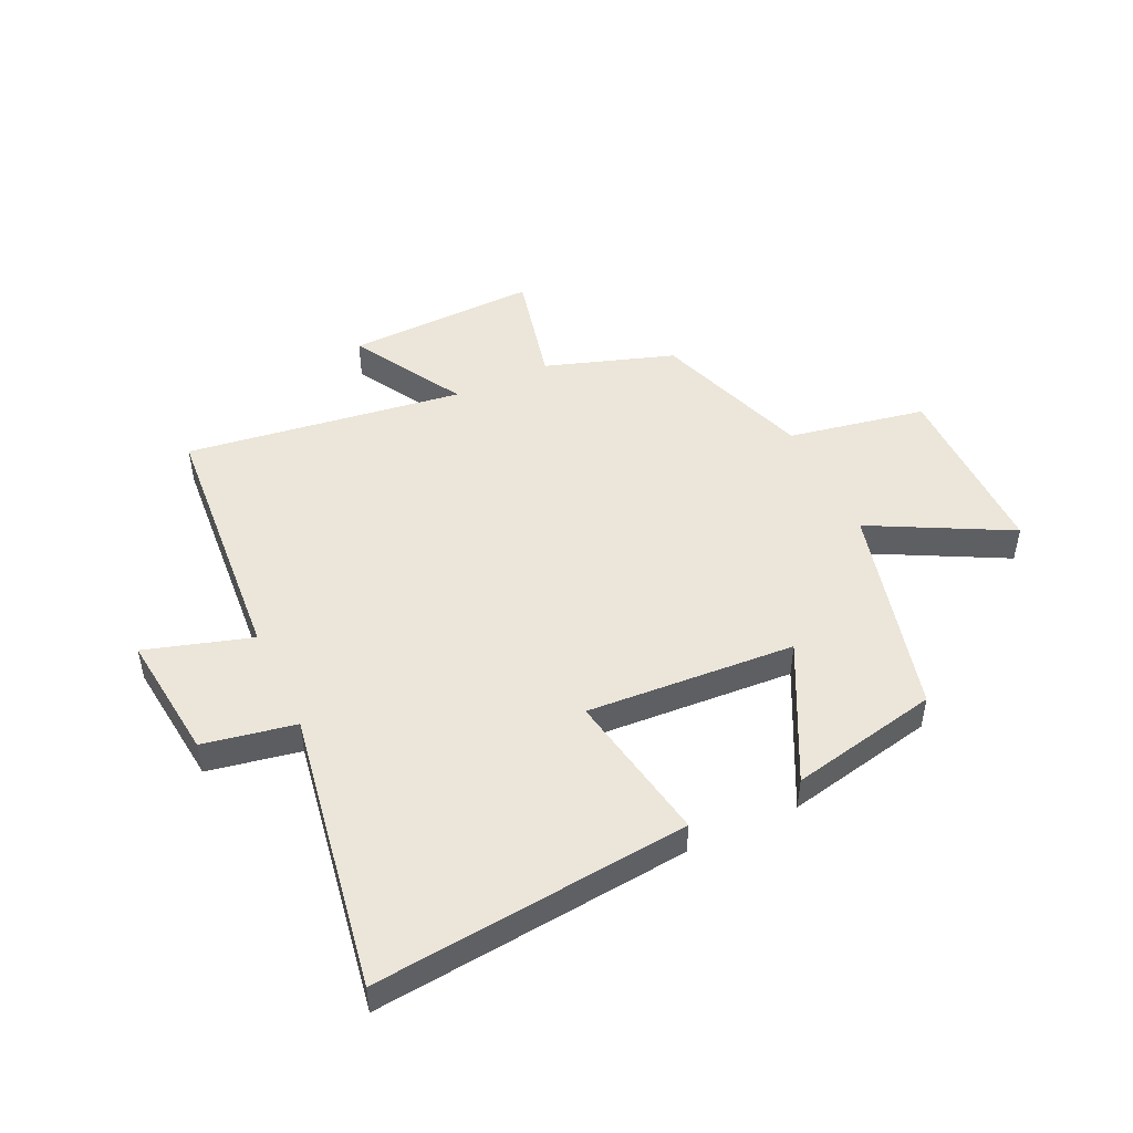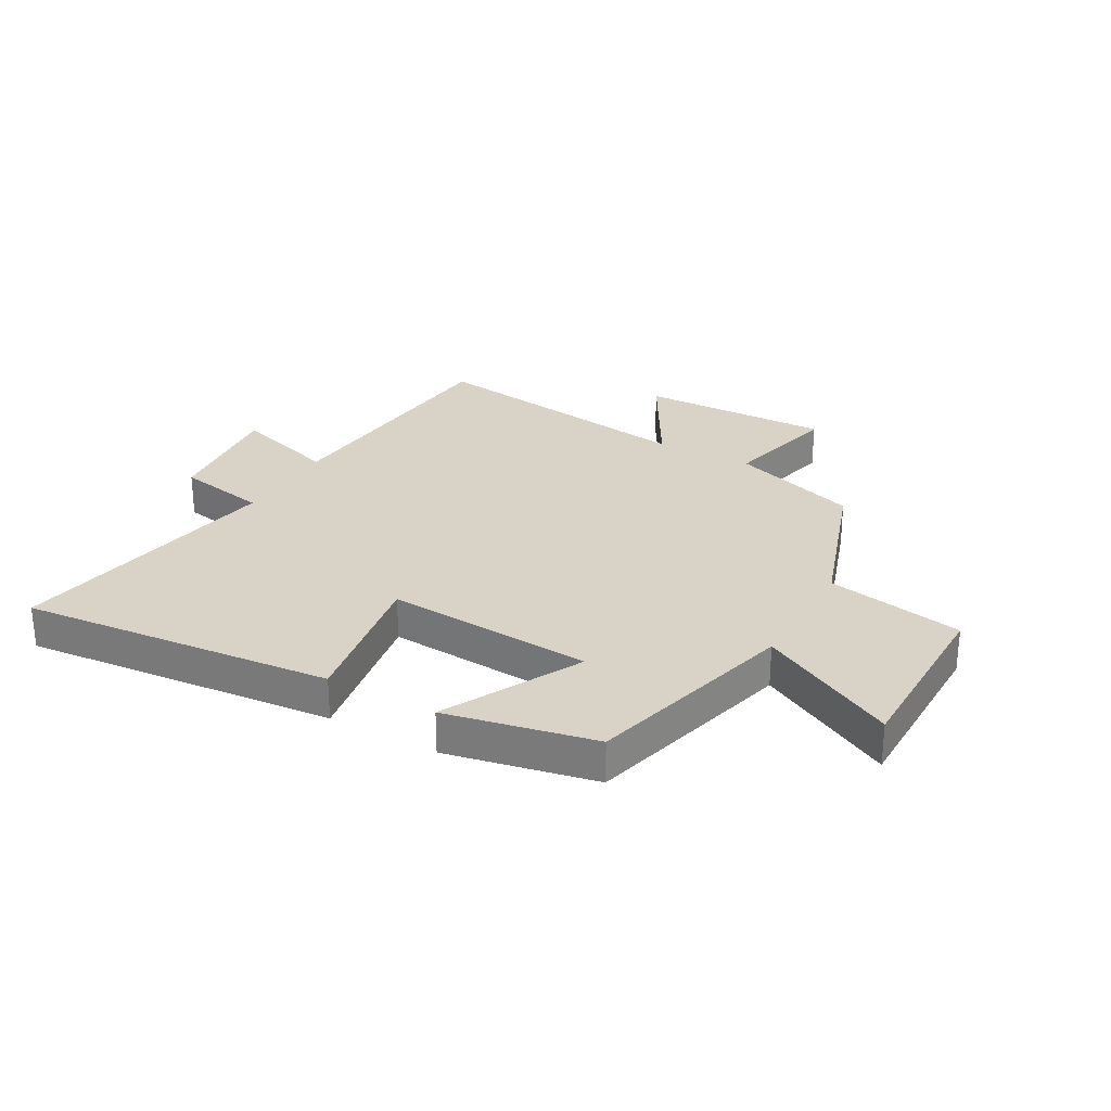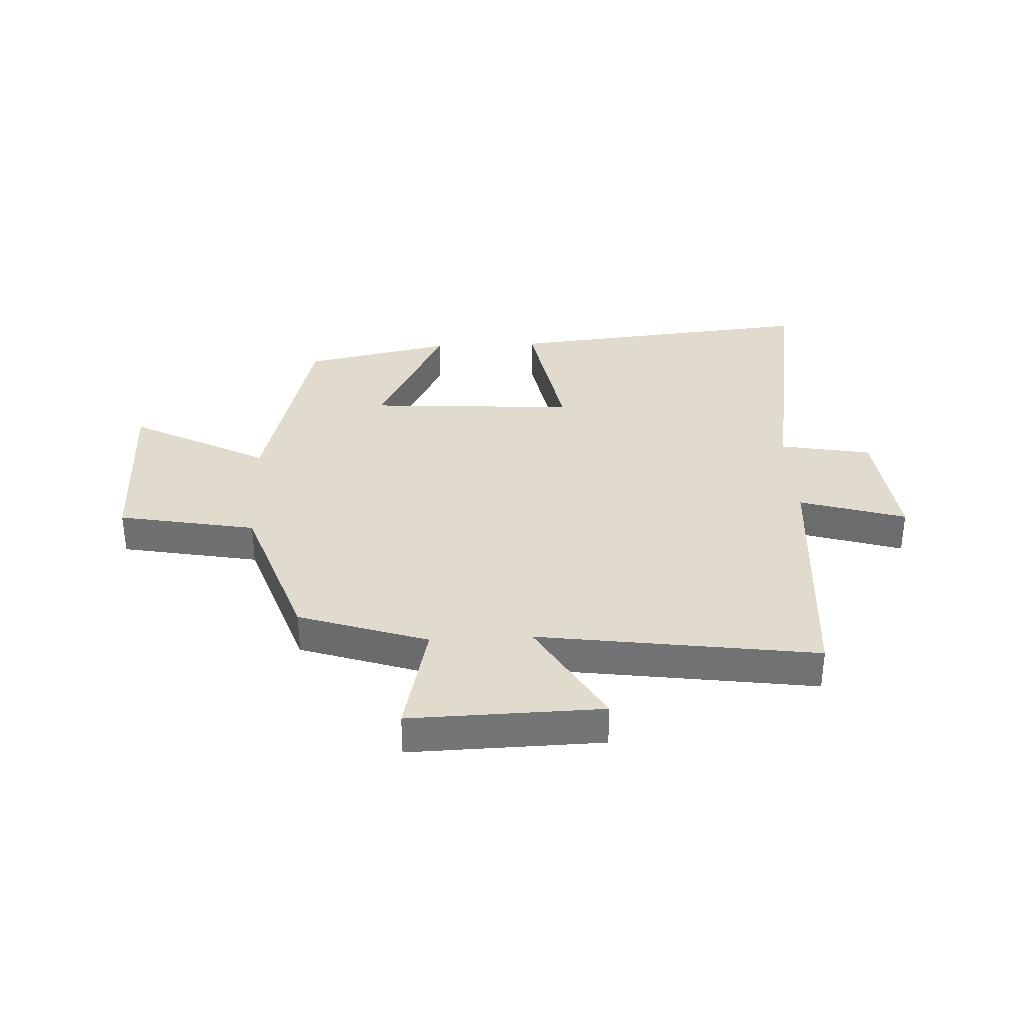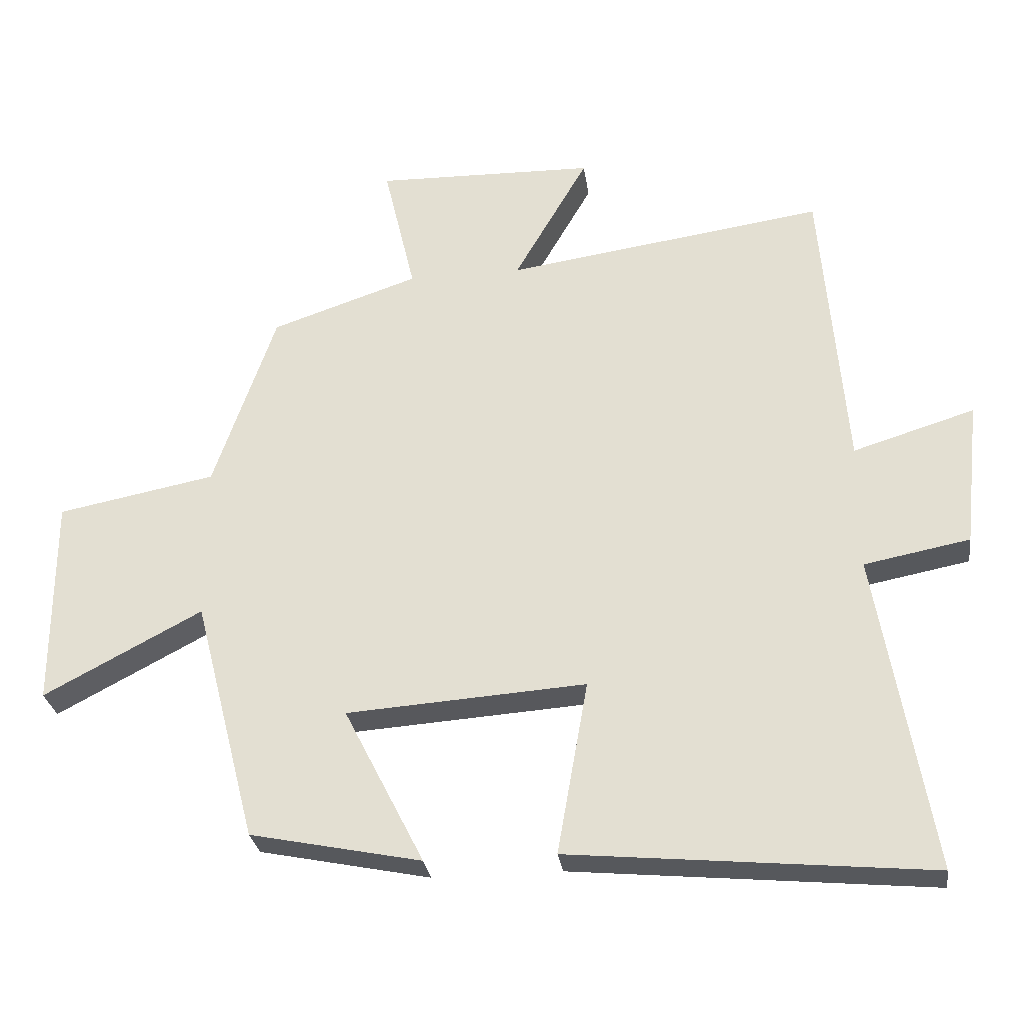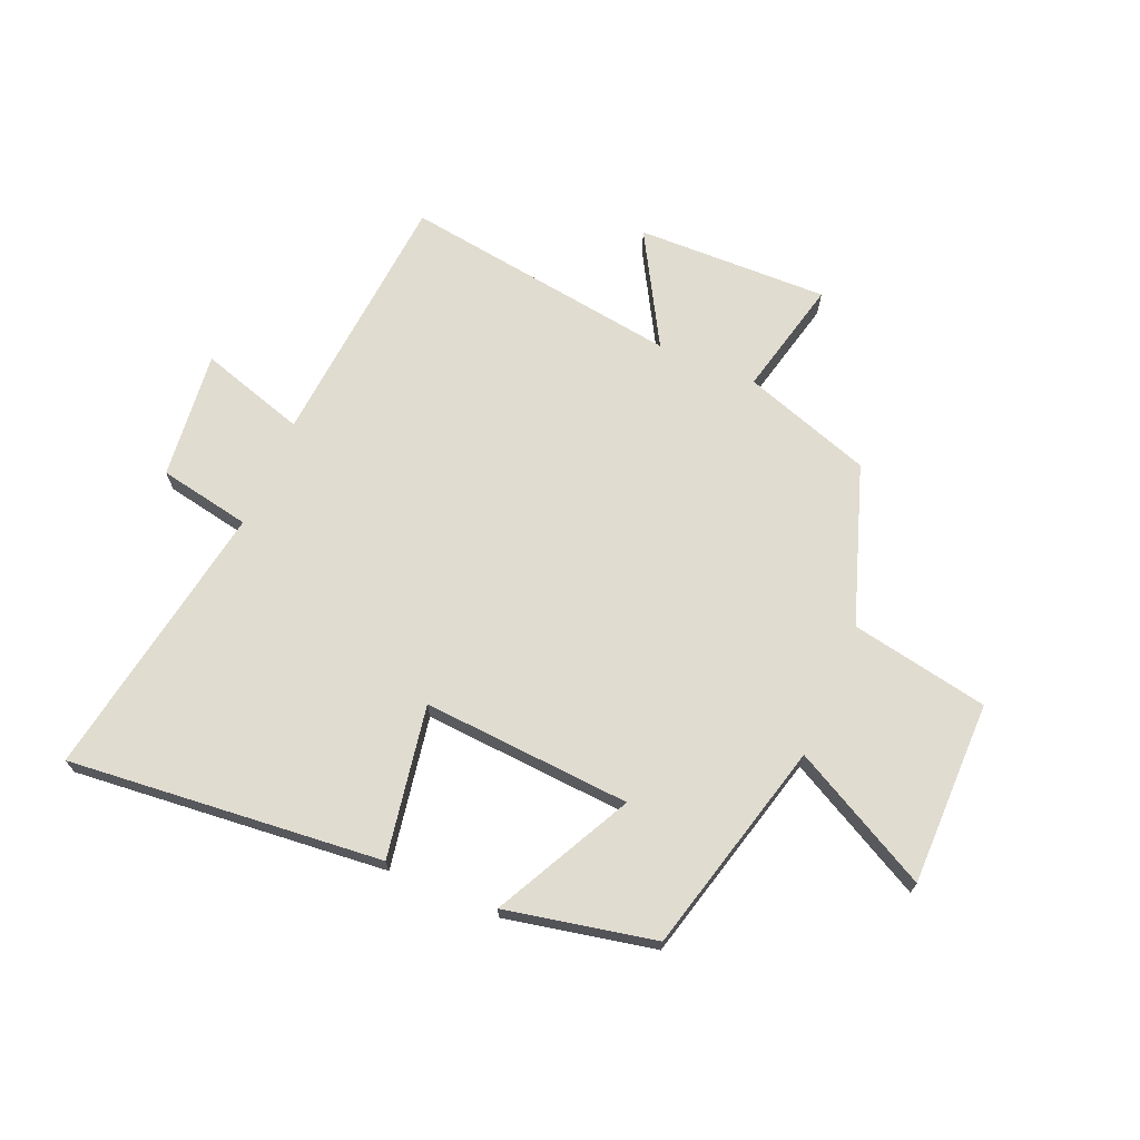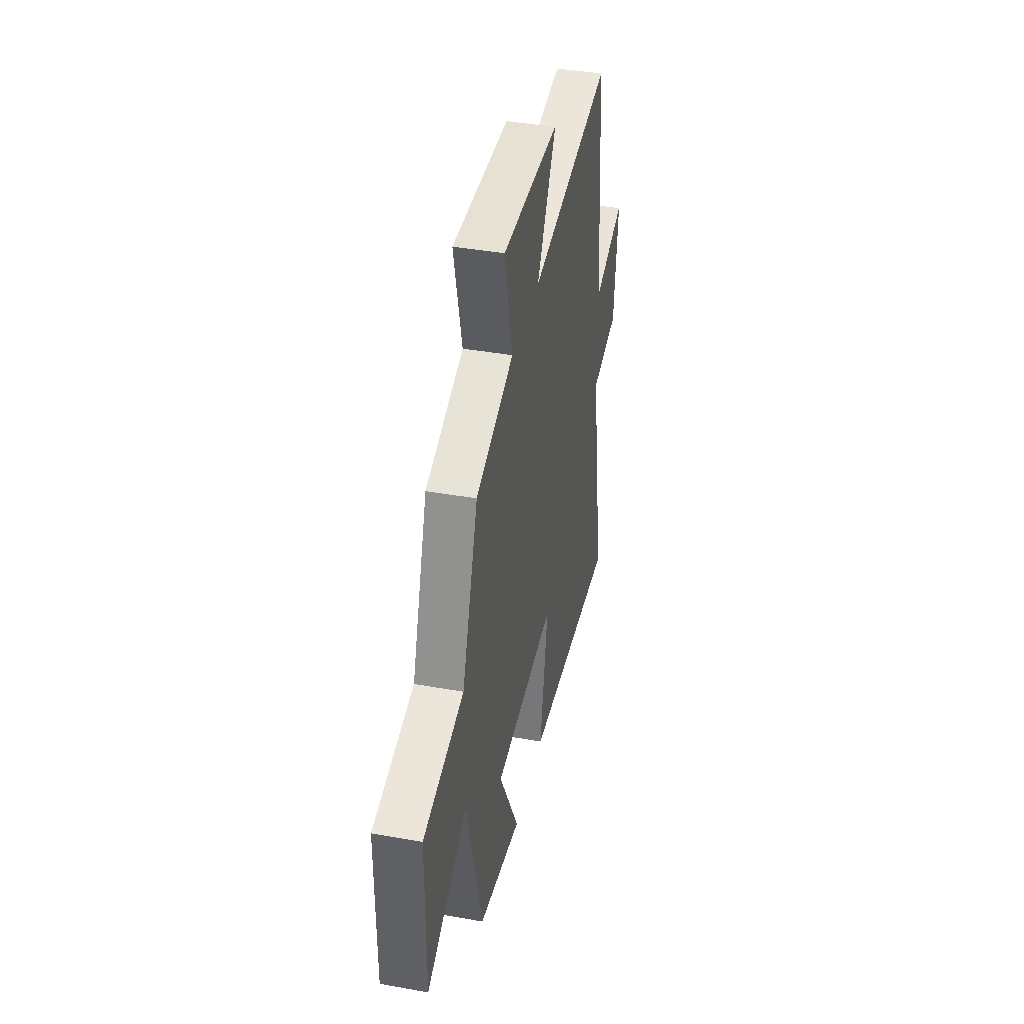
<metadata>
{"format":"obj","ext":"obj","renderer":"f3d","projection":"perspective","resolution":1024,"background":"white","views":[{"elev":48.3,"azim":154.7,"up":"+Y"},{"elev":27.8,"azim":-150.5,"up":"+Y"},{"elev":33.9,"azim":-2.8,"up":"+Y"},{"elev":-28.8,"azim":8.0,"up":"+Z"},{"elev":69.4,"azim":-156.9,"up":"+Y"},{"elev":40.9,"azim":-77.7,"up":"+Z"}]}
</metadata>
<code>
v -0.407 0.07 0.426
v -0.186 0.07 0.5
v -0.233 0.07 0.701
v 0.097 0.07 0.693
v -0.014 0.07 0.5
v 0.464 0.07 0.568
v 0.5 0.07 0.121
v 0.682 0.07 0.177
v 0.658 0.07 -0.043
v 0.5 0.07 -0.073
v 0.581 0.07 -0.552
v 0.042 0.07 -0.5
v 0.088 0.07 -0.24
v -0.27 0.07 -0.264
v -0.15 0.07 -0.5
v -0.406 0.07 -0.447
v -0.5 0.07 -0.081
v -0.737 0.07 -0.206
v -0.737 0.07 0.11
v -0.5 0.07 0.155
v -0.407 0 0.426
v -0.186 0 0.5
v -0.233 0 0.701
v 0.097 0 0.693
v -0.014 0 0.5
v 0.464 0 0.568
v 0.5 0 0.121
v 0.682 0 0.177
v 0.658 0 -0.043
v 0.5 0 -0.073
v 0.581 0 -0.552
v 0.042 0 -0.5
v 0.088 0 -0.24
v -0.27 0 -0.264
v -0.15 0 -0.5
v -0.406 0 -0.447
v -0.5 0 -0.081
v -0.737 0 -0.206
v -0.737 0 0.11
v -0.5 0 0.155
f 17 18 19 20
f 16 17 20
f 15 16 20
f 14 15 20
f 20 1 2
f 14 20 2
f 13 14 2
f 10 11 12 13
f 10 13 2 3
f 7 8 9 10
f 5 6 7 10
f 5 10 3
f 3 4 5
f 40 39 38 37
f 40 37 36
f 40 36 35
f 40 35 34
f 22 21 40
f 22 40 34
f 22 34 33
f 33 32 31 30
f 23 22 33 30
f 30 29 28 27
f 30 27 26 25
f 23 30 25
f 25 24 23
f 1 21 22 2
f 2 22 23 3
f 3 23 24 4
f 4 24 25 5
f 5 25 26 6
f 6 26 27 7
f 7 27 28 8
f 8 28 29 9
f 9 29 30 10
f 10 30 31 11
f 11 31 32 12
f 12 32 33 13
f 13 33 34 14
f 14 34 35 15
f 15 35 36 16
f 16 36 37 17
f 17 37 38 18
f 18 38 39 19
f 19 39 40 20
f 20 40 21 1

</code>
